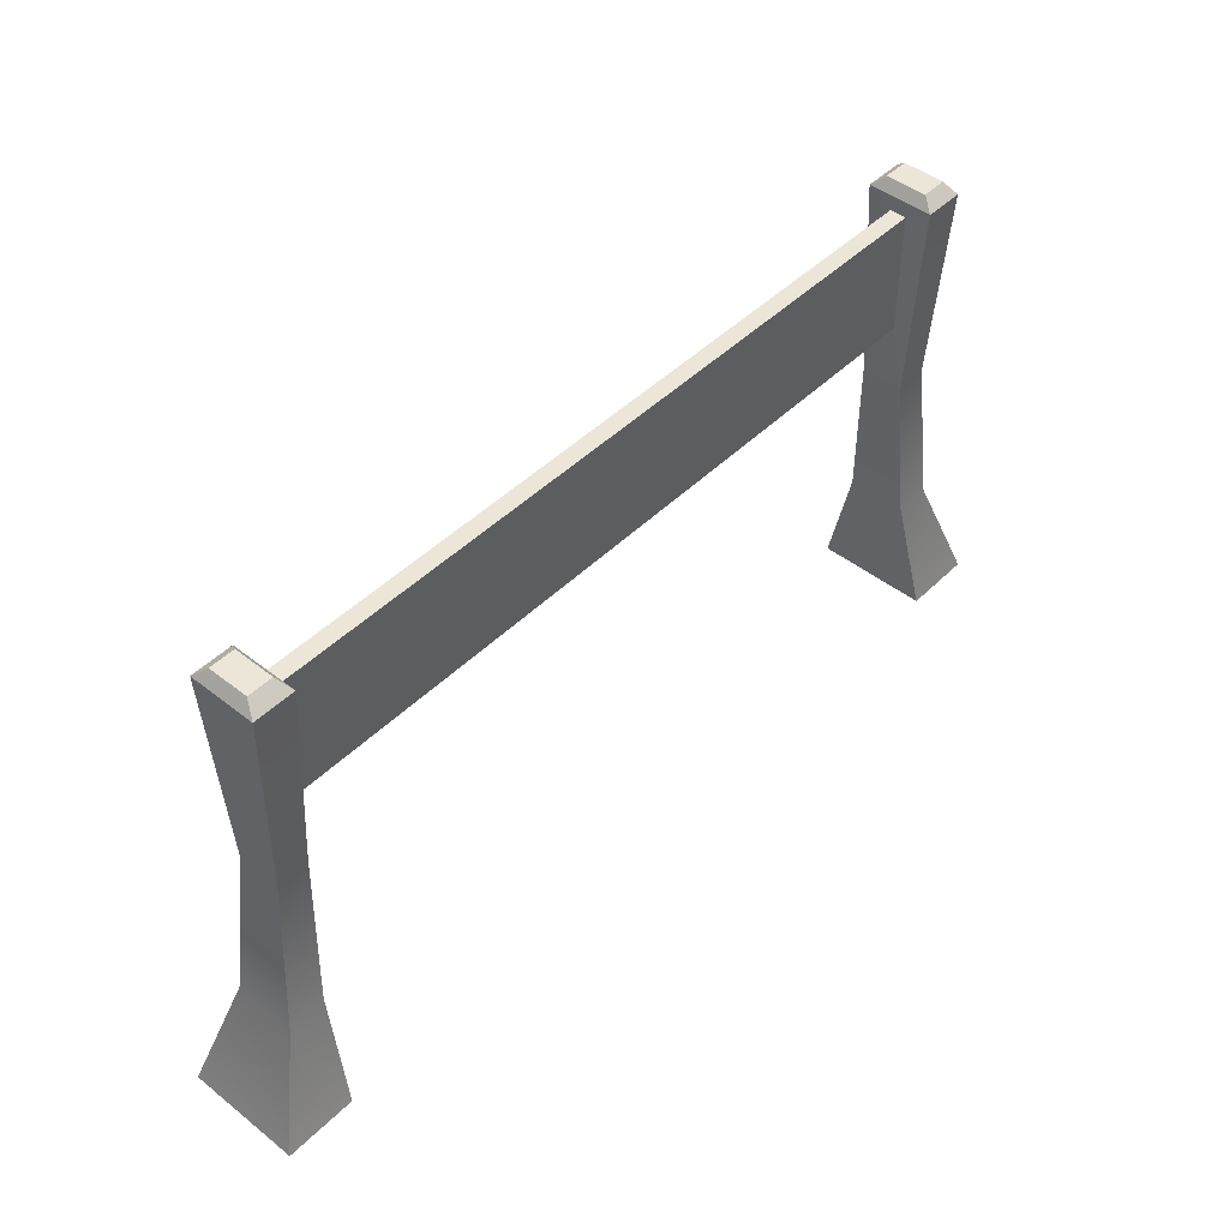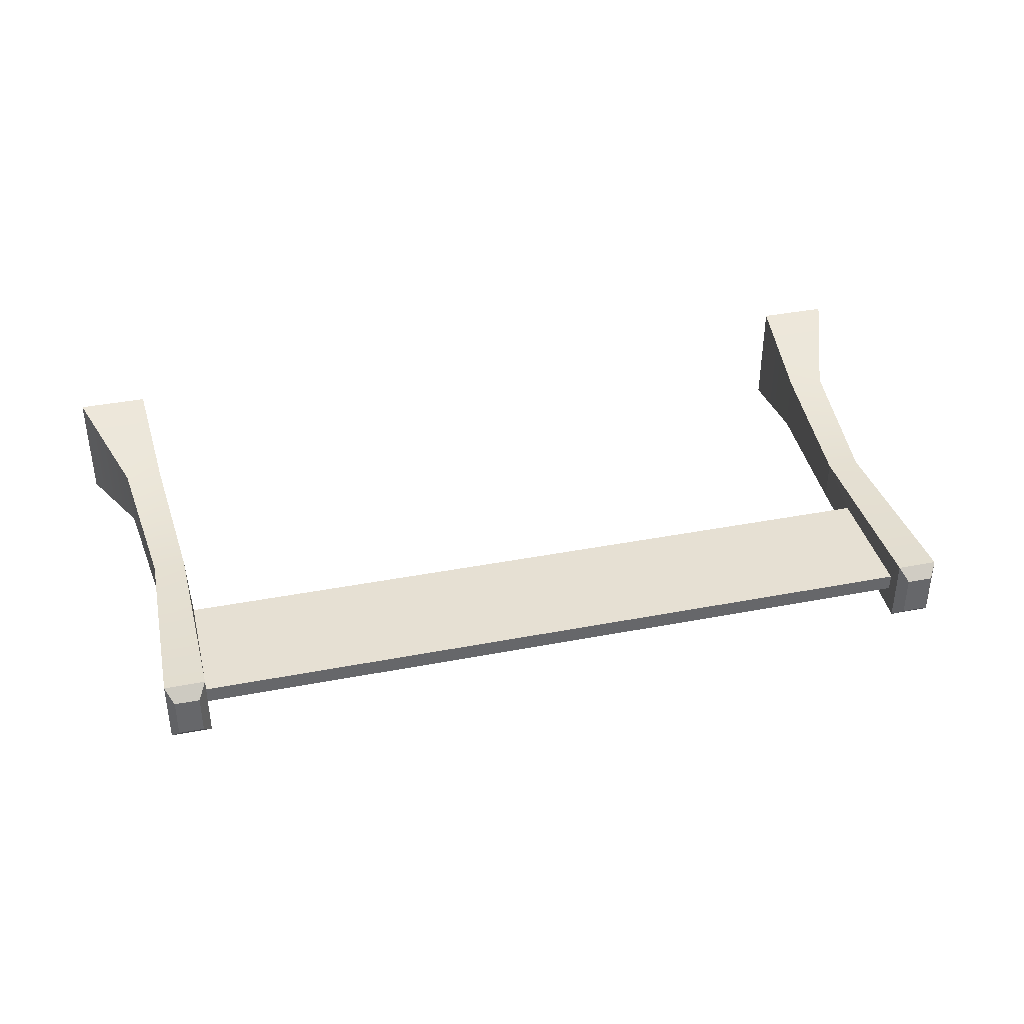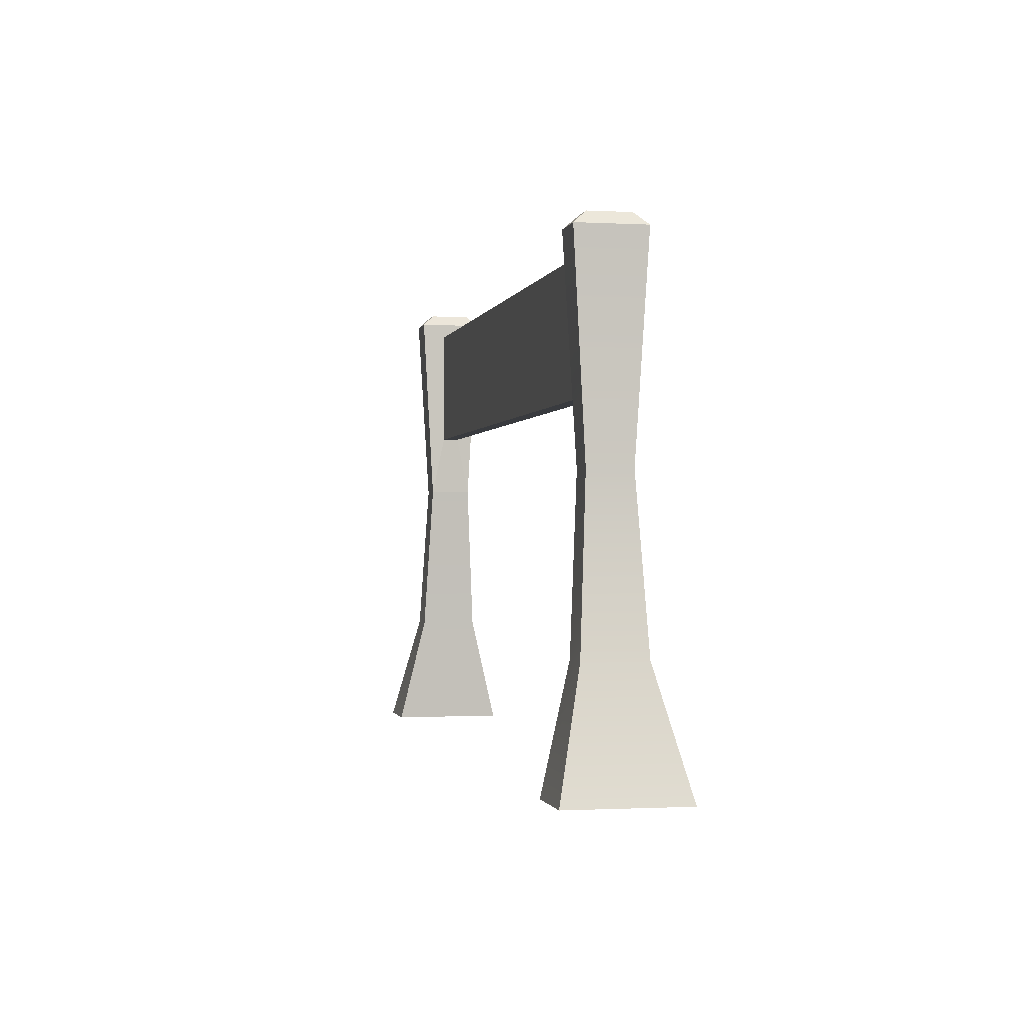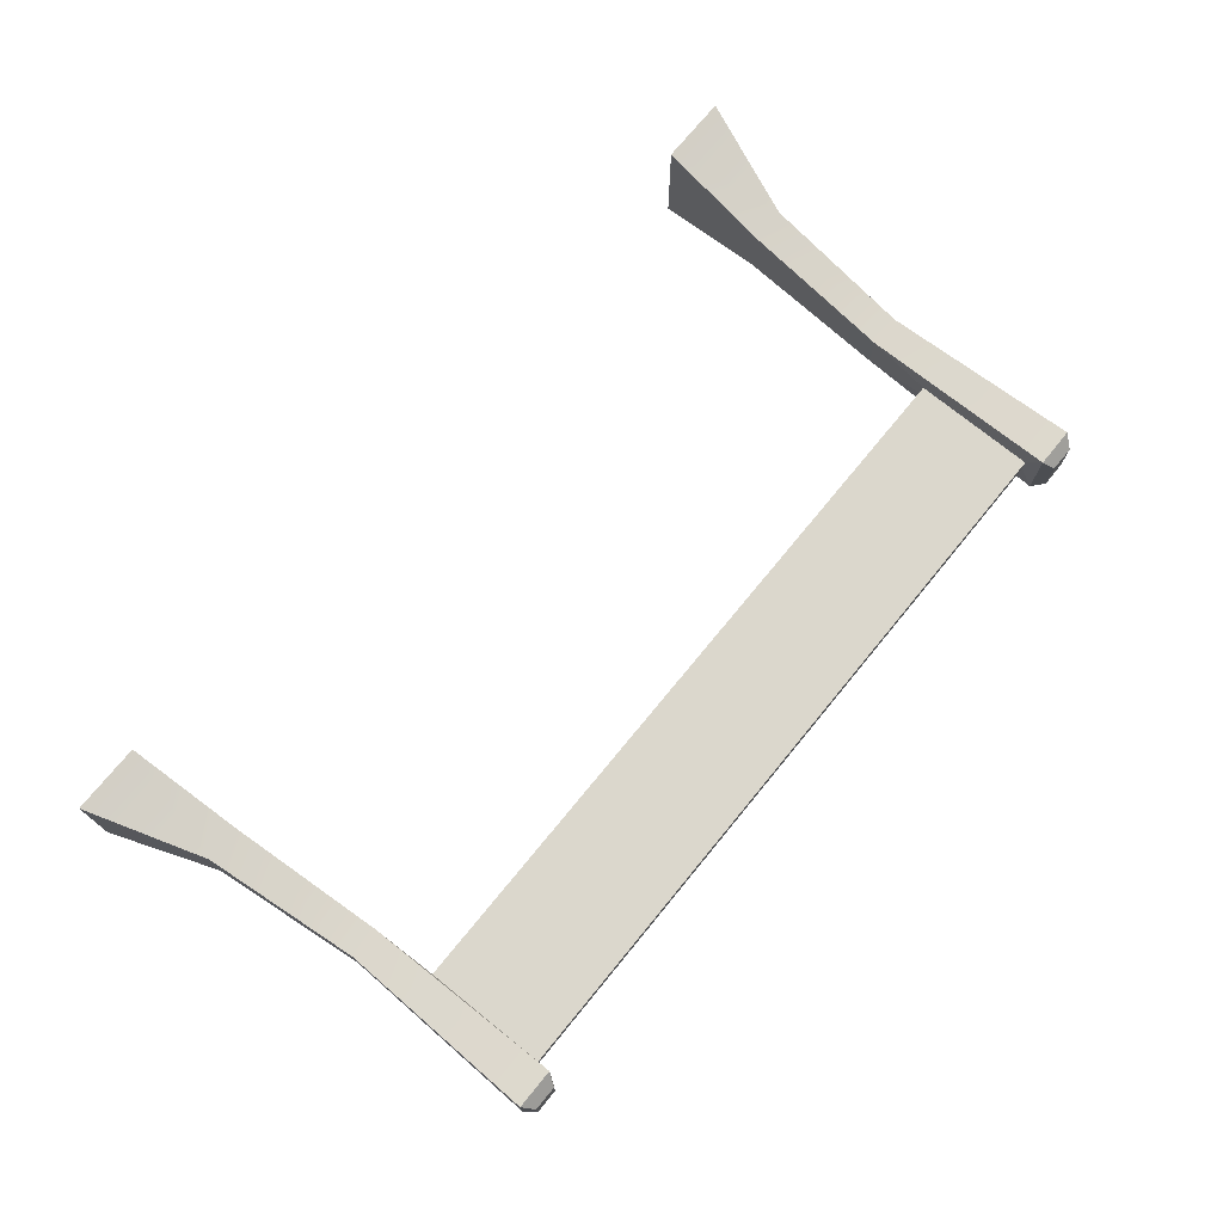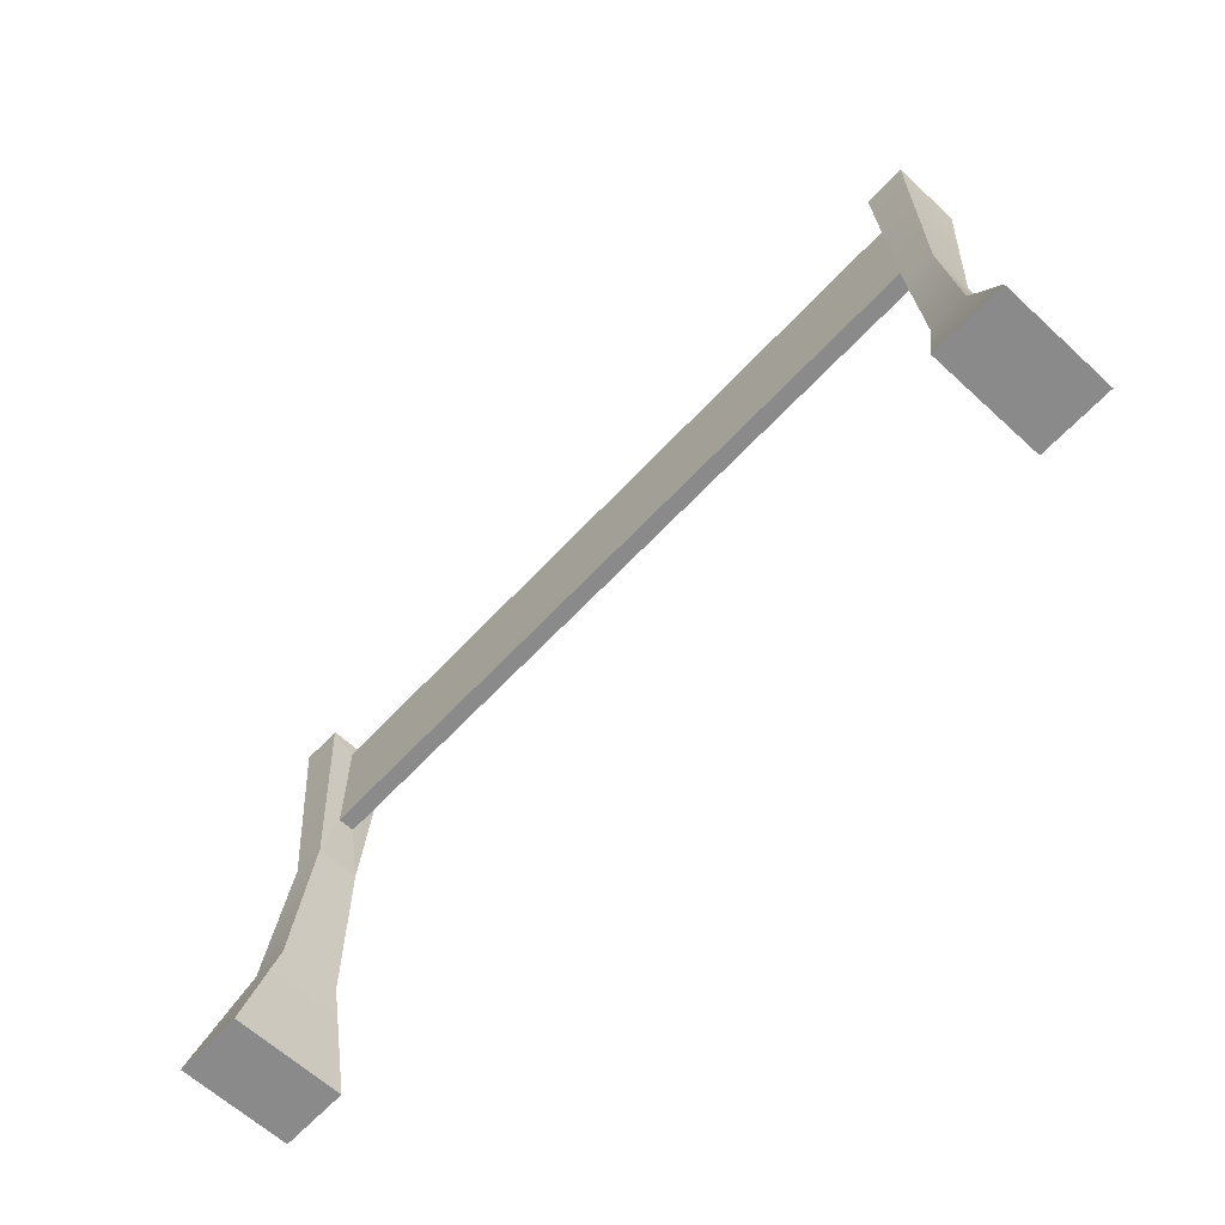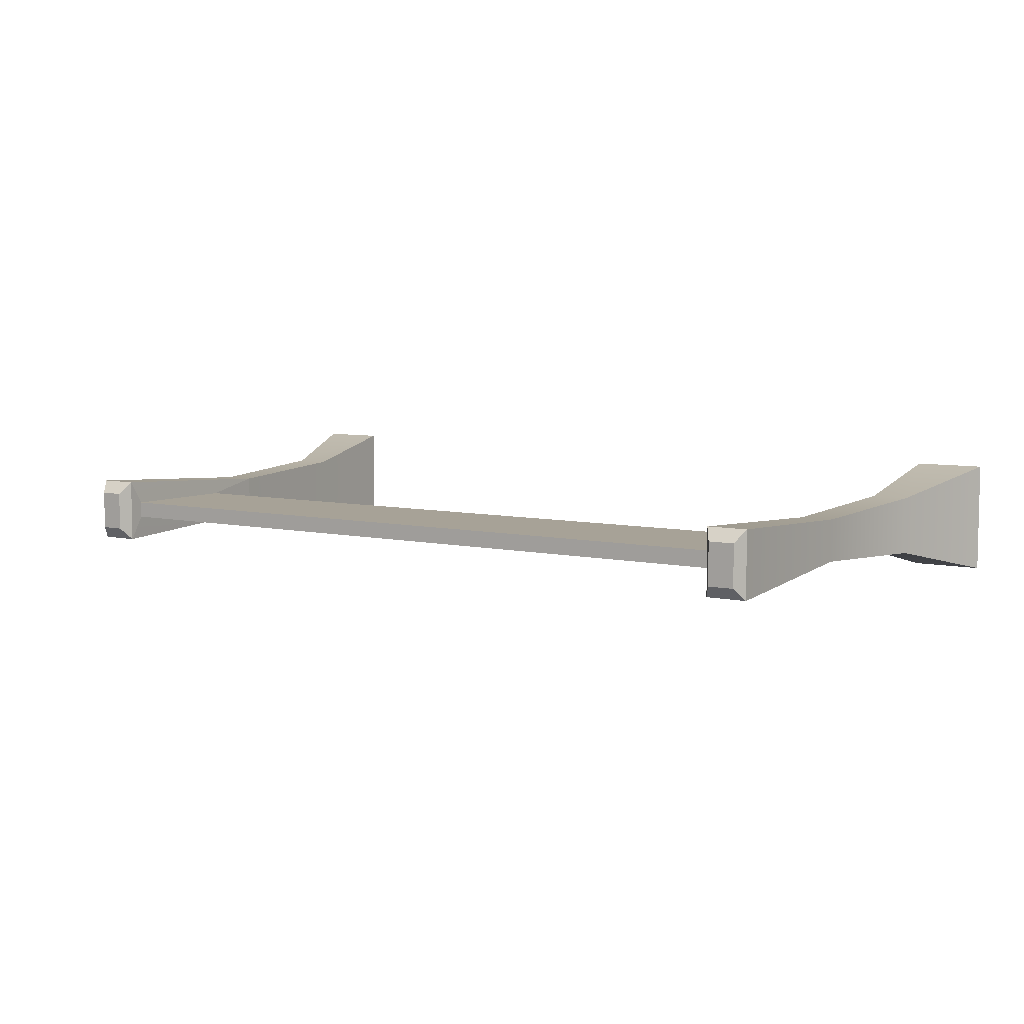
<metadata>
{"format":"obj","ext":"obj","renderer":"f3d","projection":"perspective","resolution":1024,"background":"white","views":[{"elev":46.1,"azim":131.9,"up":"+Y"},{"elev":38.3,"azim":166.3,"up":"+Z"},{"elev":-0.9,"azim":78.4,"up":"+Y"},{"elev":73.2,"azim":129.3,"up":"+Z"},{"elev":-63.5,"azim":47.1,"up":"+Y"},{"elev":6.6,"azim":-146.3,"up":"+Z"}]}
</metadata>
<code>
o pCube32_lambert1_0
v -2.346 -0.006156 0.29
v -1.986 -0.006156 0.29
v -2.14 0.5814 0.1514
v -1.951 0.5814 0.1514
v -2.047 2.481 0.1061
v -1.917 2.481 0.1061
v -2.047 2.481 -0.1061
v -1.917 2.481 -0.1061
v -1.951 0.5814 -0.1514
v -1.986 -0.006156 -0.29
v -2.14 0.5814 -0.1514
v -2.346 -0.006156 -0.29
v -2.346 -0.006156 -0.29
v -1.986 -0.006156 -0.29
v -2.346 -0.006156 0.29
v -1.986 -0.006156 0.29
v -1.986 -0.006156 0.29
v -1.986 -0.006156 -0.29
v -1.951 0.5814 0.1514
v -1.951 0.5814 -0.1514
v -2.346 -0.006156 -0.29
v -2.346 -0.006156 0.29
v -2.14 0.5814 -0.1514
v -2.14 0.5814 0.1514
v -2.056 1.389 0.1091
v -1.89 1.389 0.1091
v -1.89 1.389 0.1091
v -1.89 1.389 -0.1091
v -2.056 1.389 -0.1091
v -1.89 1.389 -0.1091
v -2.056 1.389 -0.1091
v -2.056 1.389 0.1091
v -1.879 2.424 0.1677
v -2.085 2.424 0.1677
v -1.879 2.424 -0.1677
v -2.085 2.424 -0.1677
v -2.085 2.424 -0.1677
v -2.085 2.424 0.1677
v -1.89 1.389 0.1091
v -1.89 1.389 -0.1091
v -1.879 1.714 0.042
v -1.879 1.714 -0.042
v -1.89 1.389 -0.1091
v -1.879 2.424 -0.1677
v -1.879 1.714 -0.042
v -1.879 2.347 -0.042
v -1.879 2.424 -0.1677
v -1.879 2.424 0.1677
v -1.879 2.347 -0.042
v -1.879 2.347 0.042
v -1.89 1.389 0.1091
v -1.879 1.714 0.042
v -1.879 2.424 0.1677
v -1.879 2.347 0.042
v 2.368 -0.006156 0.29
v 2.161 0.5814 0.1514
v 2.007 -0.006156 0.29
v 1.973 0.5814 0.1514
v 2.067 2.481 0.102
v 2.067 2.481 -0.102
v 1.941 2.481 0.102
v 1.941 2.481 -0.102
v 2.368 -0.006156 -0.29
v 2.007 -0.006156 -0.29
v 2.161 0.5814 -0.1514
v 1.973 0.5814 -0.1514
v 2.368 -0.006156 -0.29
v 2.368 -0.006156 0.29
v 2.007 -0.006156 -0.29
v 2.007 -0.006156 0.29
v 2.007 -0.006156 0.29
v 1.973 0.5814 0.1514
v 2.007 -0.006156 -0.29
v 1.973 0.5814 -0.1514
v 2.368 -0.006156 -0.29
v 2.161 0.5814 -0.1514
v 2.368 -0.006156 0.29
v 2.161 0.5814 0.1514
v 2.076 1.389 0.1064
v 1.914 1.389 0.1064
v 1.914 1.389 0.1064
v 1.914 1.389 -0.1064
v 1.914 1.389 -0.1064
v 2.076 1.389 -0.1064
v 2.076 1.389 -0.1064
v 2.076 1.389 0.1064
v 2.107 2.424 0.1677
v 1.901 2.424 0.1677
v 1.901 2.424 -0.1677
v 2.107 2.424 -0.1677
v 2.107 2.424 -0.1677
v 2.107 2.424 0.1677
v 1.914 1.389 0.1064
v 1.901 1.714 0.042
v 1.914 1.389 -0.1064
v 1.901 1.714 -0.042
v 1.914 1.389 -0.1064
v 1.901 1.714 -0.042
v 1.901 2.424 -0.1677
v 1.901 2.347 -0.042
v 1.901 2.424 -0.1677
v 1.901 2.347 -0.042
v 1.901 2.424 0.1677
v 1.901 2.347 0.042
v 1.901 2.347 0.042
v 1.901 1.714 0.042
v 1.901 2.424 0.1677
v 1.914 1.389 0.1064
v 1.901 1.714 0.042
v -1.879 1.714 0.042
v 1.901 1.714 -0.042
v -1.879 1.714 -0.042
v 1.901 1.714 -0.042
v -1.879 1.714 -0.042
v 1.901 2.347 -0.042
v -1.879 2.347 -0.042
v 1.901 2.347 -0.042
v -1.879 2.347 -0.042
v 1.901 2.347 0.042
v -1.879 2.347 0.042
v 1.901 2.347 0.042
v -1.879 2.347 0.042
v 1.901 1.714 0.042
v -1.879 1.714 0.042
v -2.085 2.424 0.1677
v -1.879 2.424 0.1677
v -2.047 2.481 0.1061
v -1.917 2.481 0.1061
v -1.879 2.424 0.1677
v -1.879 2.424 -0.1677
v -1.917 2.481 0.1061
v -1.917 2.481 -0.1061
v -1.879 2.424 -0.1677
v -2.085 2.424 -0.1677
v -1.917 2.481 -0.1061
v -2.047 2.481 -0.1061
v -2.085 2.424 -0.1677
v -2.085 2.424 0.1677
v -2.047 2.481 -0.1061
v -2.047 2.481 0.1061
v 2.107 2.424 0.1677
v 2.107 2.424 -0.1677
v 2.067 2.481 0.102
v 2.067 2.481 -0.102
v 2.107 2.424 -0.1677
v 1.901 2.424 -0.1677
v 2.067 2.481 -0.102
v 1.941 2.481 -0.102
v 1.901 2.424 -0.1677
v 1.901 2.424 0.1677
v 1.941 2.481 -0.102
v 1.941 2.481 0.102
v 1.901 2.424 0.1677
v 2.107 2.424 0.1677
v 1.941 2.481 0.102
v 2.067 2.481 0.102
f 5 6 7
f 7 6 8
f 13 14 15
f 15 14 16
f 39 40 41
f 41 40 42
f 47 48 49
f 49 48 50
f 59 60 61
f 61 60 62
f 67 68 69
f 69 68 70
f 93 94 95
f 101 102 103
f 103 102 104
f 109 110 111
f 111 110 112
f 113 114 115
f 115 114 116
f 117 118 119
f 119 118 120
f 121 122 123
f 123 122 124
f 125 126 127
f 127 126 128
f 129 130 131
f 131 130 132
f 133 134 135
f 135 134 136
f 137 138 139
f 139 138 140
f 141 142 143
f 143 142 144
f 145 146 147
f 147 146 148
f 149 150 151
f 151 150 152
f 153 154 155
f 155 154 156
f 1 2 3
f 3 2 4
f 9 10 11
f 11 10 12
f 17 18 19
f 19 18 20
f 21 22 23
f 23 22 24
f 3 4 25
f 25 4 26
f 19 20 27
f 27 20 28
f 11 29 9
f 9 29 30
f 23 24 31
f 31 24 32
f 26 33 25
f 25 33 34
f 30 29 35
f 35 29 36
f 31 32 37
f 37 32 38
f 43 44 45
f 45 44 46
f 51 52 53
f 53 52 54
f 55 56 57
f 57 56 58
f 63 64 65
f 65 64 66
f 71 72 73
f 73 72 74
f 75 76 77
f 77 76 78
f 56 79 58
f 58 79 80
f 72 81 74
f 74 81 82
f 83 84 66
f 66 84 65
f 76 85 78
f 78 85 86
f 87 88 79
f 79 88 80
f 83 89 84
f 84 89 90
f 85 91 86
f 86 91 92
f 95 94 96
f 97 98 99
f 99 98 100
f 105 106 107
f 107 106 108

</code>
